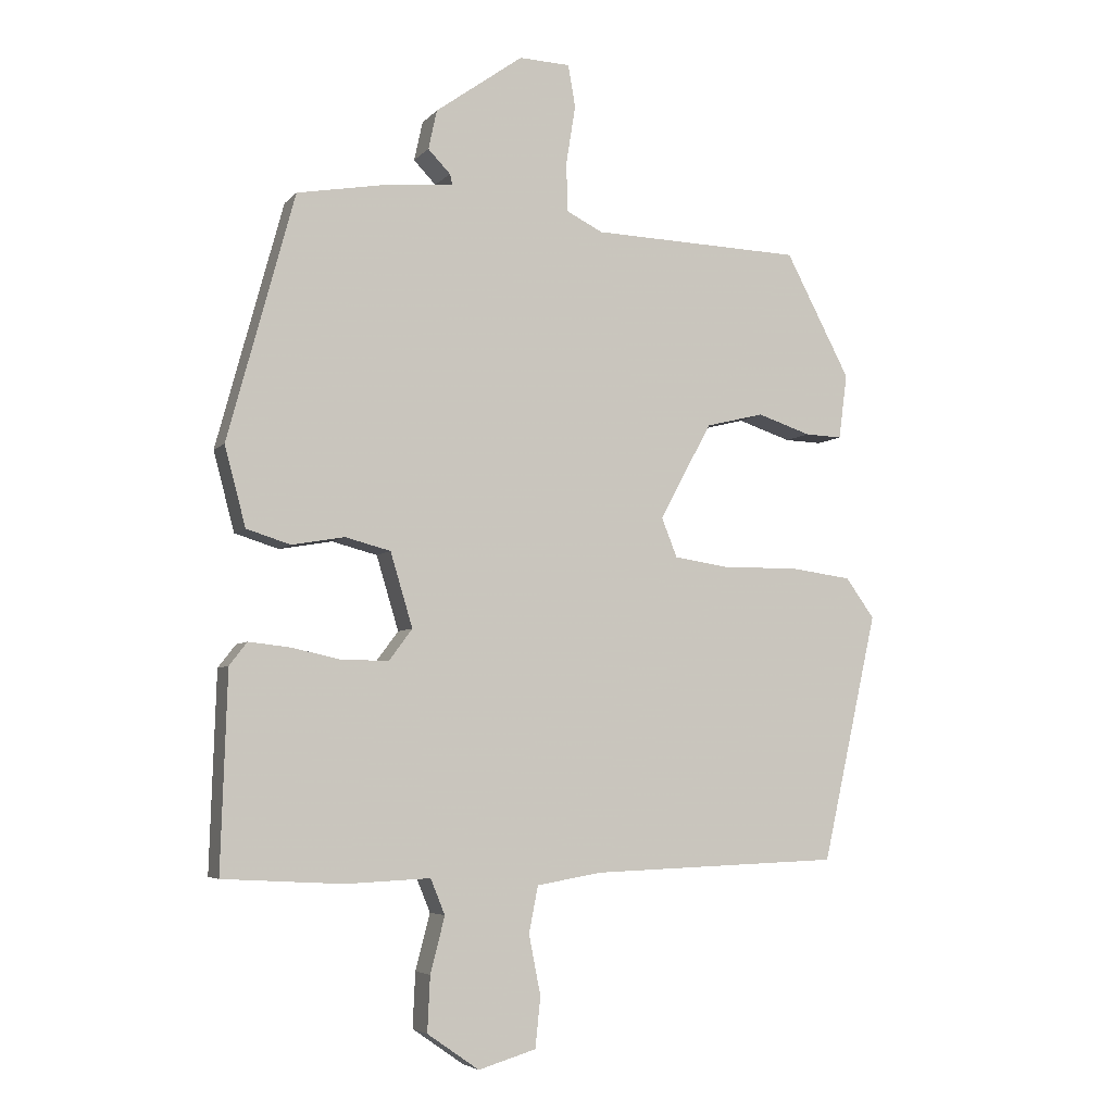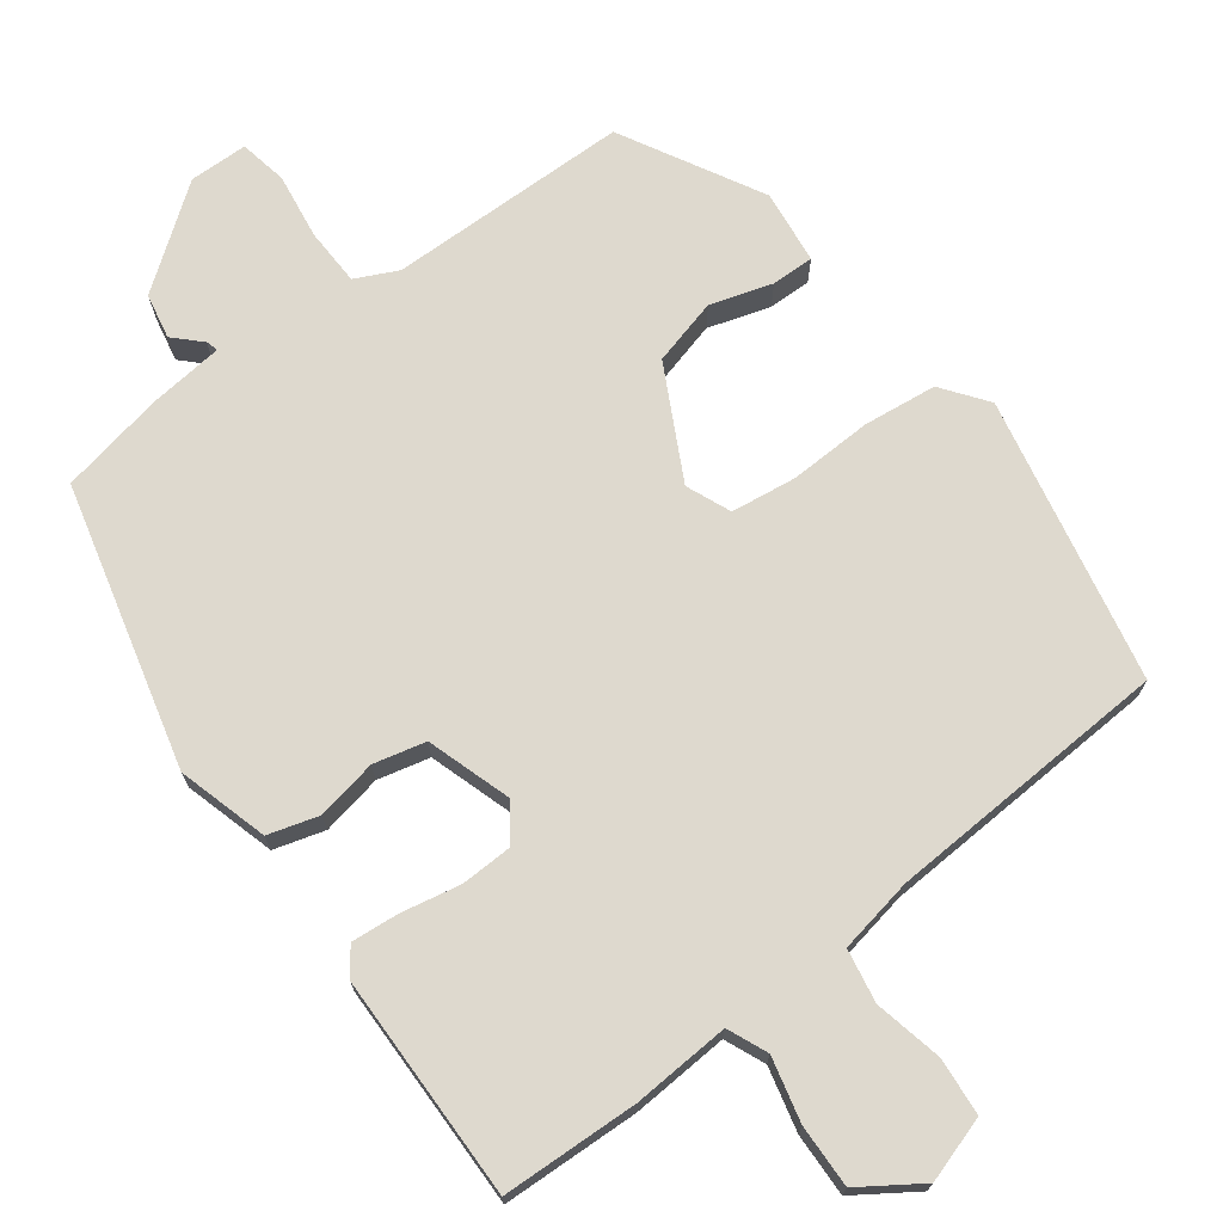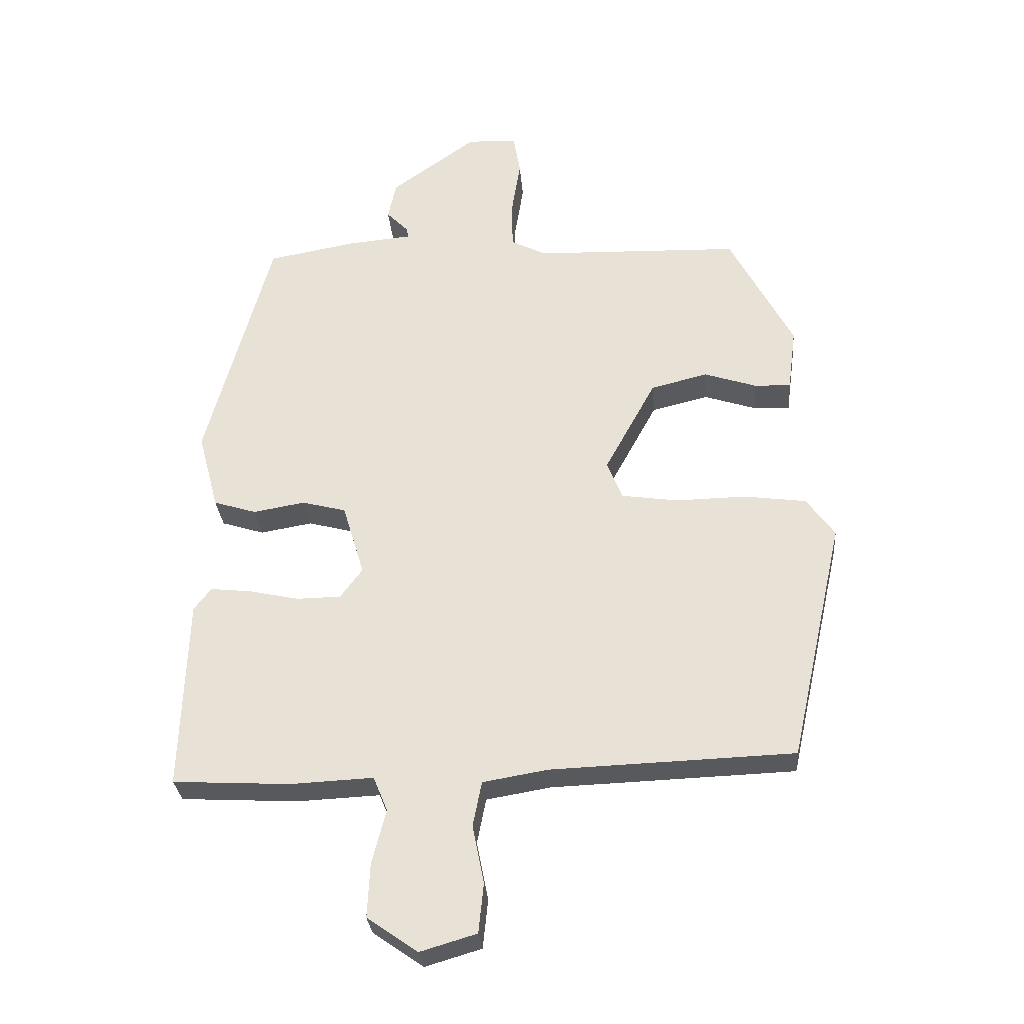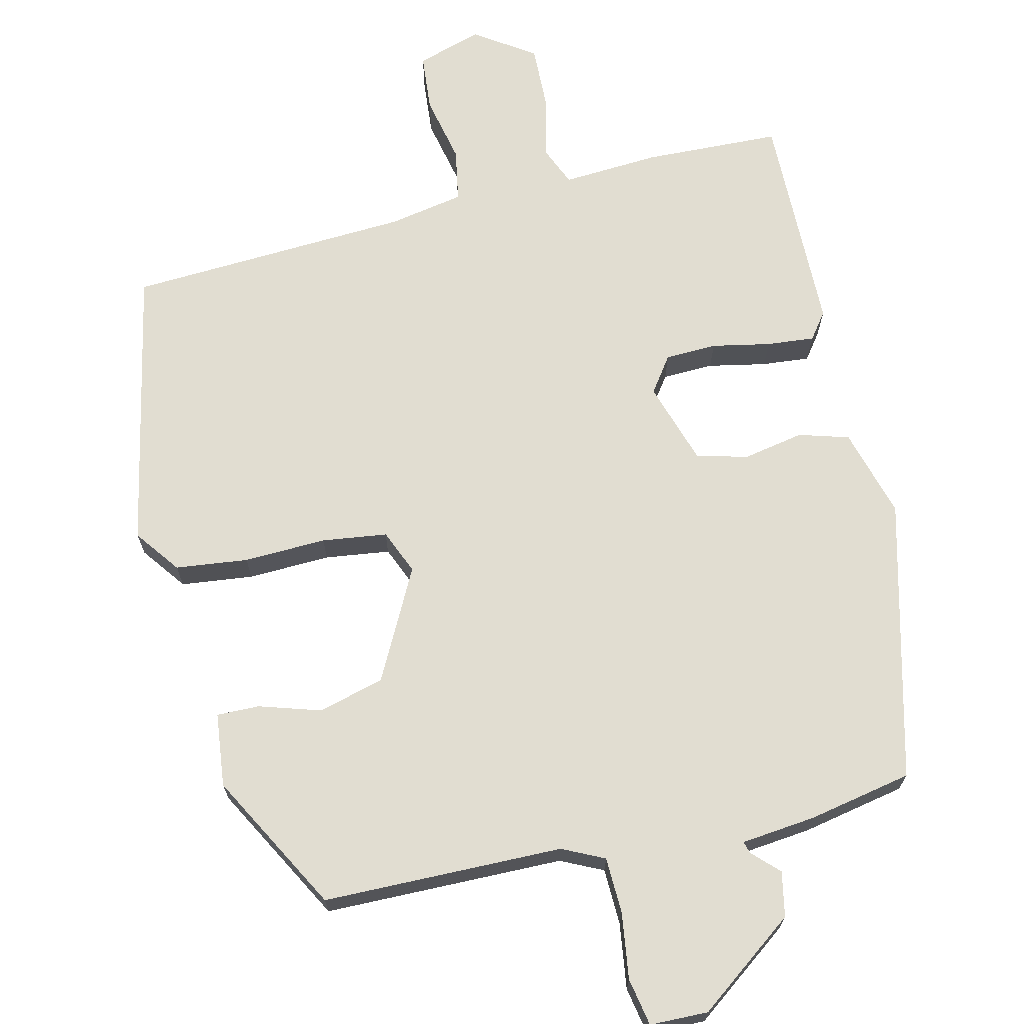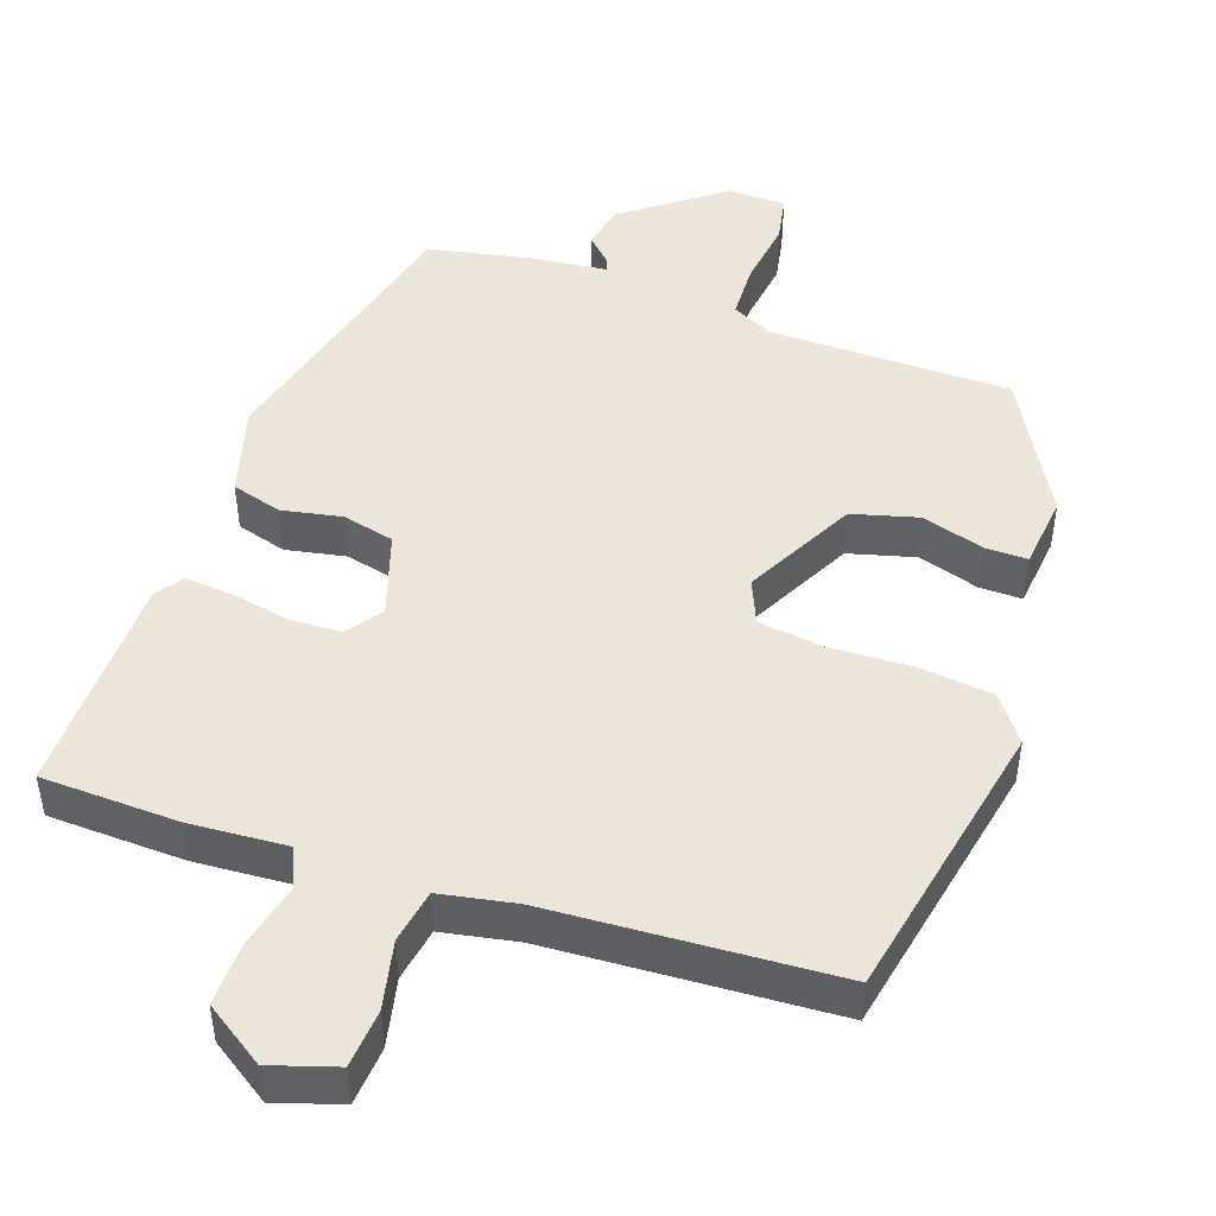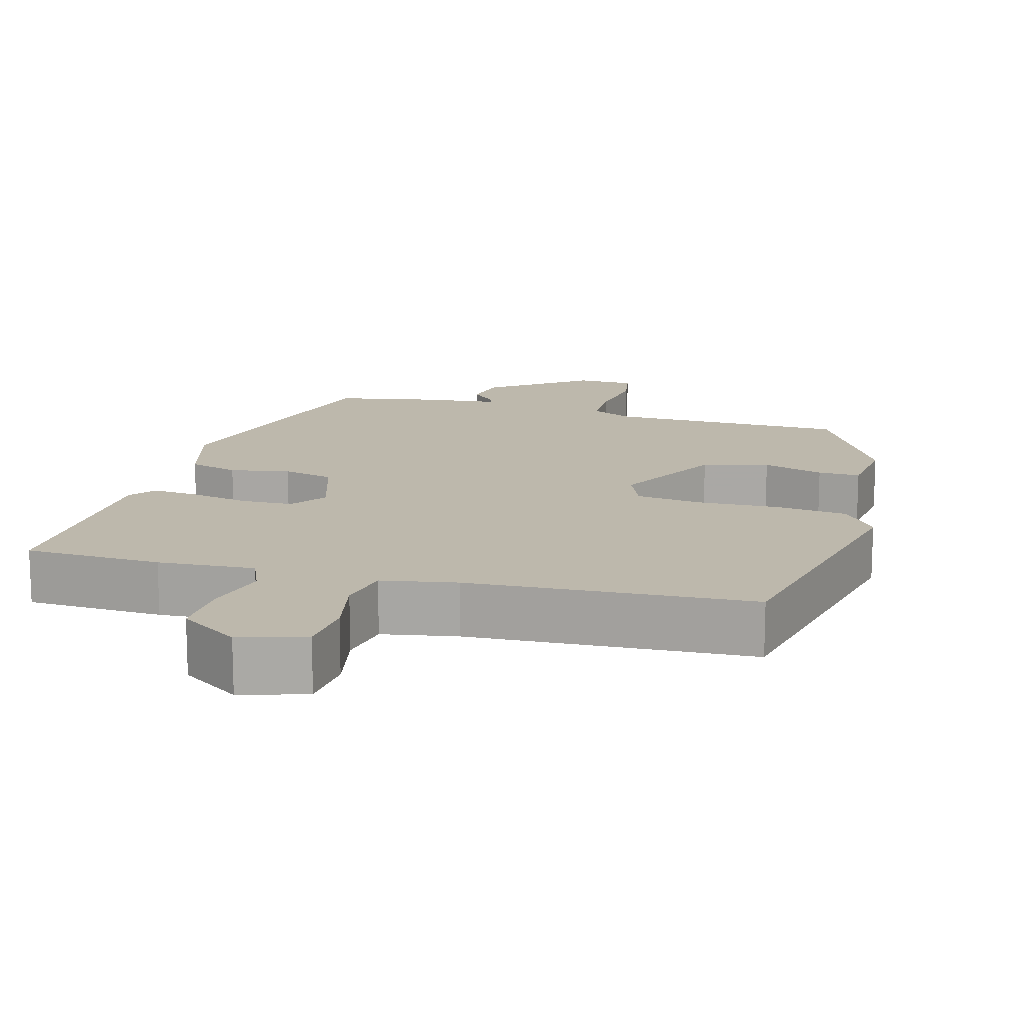
<metadata>
{"format":"obj","ext":"obj","renderer":"f3d","projection":"perspective","resolution":1024,"background":"white","views":[{"elev":-5.2,"azim":158.8,"up":"+Z"},{"elev":71.6,"azim":142.2,"up":"+Y"},{"elev":-29.8,"azim":-175.3,"up":"+Z"},{"elev":68.9,"azim":-14.3,"up":"+Y"},{"elev":47.2,"azim":-162.0,"up":"+Y"},{"elev":14.8,"azim":-165.3,"up":"+Y"}]}
</metadata>
<code>
v 0.398 0.07 0.493
v 0.5 0.07 0.118
v 0.468 0.07 -0.003
v 0.401 0.07 -0.024
v 0.32 0.07 -0.01
v 0.251 0.07 -0.028
v 0.217 0.07 -0.141
v 0.252 0.07 -0.188
v 0.321 0.07 -0.189
v 0.399 0.07 -0.172
v 0.463 0.07 -0.165
v 0.49 0.07 -0.2
v 0.5 0.07 -0.5
v 0.317 0.07 -0.51
v 0.187 0.07 -0.504
v 0.165 0.07 -0.558
v 0.187 0.07 -0.643
v 0.191 0.07 -0.727
v 0.112 0.07 -0.782
v 0.024 0.07 -0.756
v 0.016 0.07 -0.679
v 0.034 0.07 -0.588
v 0.02 0.07 -0.517
v -0.081 0.07 -0.5
v -0.461 0.07 -0.486
v -0.546 0.07 -0.107
v -0.502 0.07 -0.046
v -0.405 0.07 -0.033
v -0.294 0.07 -0.035
v -0.207 0.07 -0.022
v -0.183 0.07 0.038
v -0.263 0.07 0.185
v -0.352 0.07 0.207
v -0.434 0.07 0.18
v -0.491 0.07 0.178
v -0.504 0.07 0.277
v -0.405 0.07 0.465
v -0.083 0.07 0.475
v -0.027 0.07 0.503
v -0.026 0.07 0.579
v -0.04 0.07 0.667
v -0.029 0.07 0.731
v 0.049 0.07 0.734
v 0.183 0.07 0.638
v 0.196 0.07 0.578
v 0.162 0.07 0.543
v 0.158 0.07 0.527
v 0.258 0.07 0.518
v 0.398 0 0.493
v 0.5 0 0.118
v 0.468 0 -0.003
v 0.401 0 -0.024
v 0.32 0 -0.01
v 0.251 0 -0.028
v 0.217 0 -0.141
v 0.252 0 -0.188
v 0.321 0 -0.189
v 0.399 0 -0.172
v 0.463 0 -0.165
v 0.49 0 -0.2
v 0.5 0 -0.5
v 0.317 0 -0.51
v 0.187 0 -0.504
v 0.165 0 -0.558
v 0.187 0 -0.643
v 0.191 0 -0.727
v 0.112 0 -0.782
v 0.024 0 -0.756
v 0.016 0 -0.679
v 0.034 0 -0.588
v 0.02 0 -0.517
v -0.081 0 -0.5
v -0.461 0 -0.486
v -0.546 0 -0.107
v -0.502 0 -0.046
v -0.405 0 -0.033
v -0.294 0 -0.035
v -0.207 0 -0.022
v -0.183 0 0.038
v -0.263 0 0.185
v -0.352 0 0.207
v -0.434 0 0.18
v -0.491 0 0.178
v -0.504 0 0.277
v -0.405 0 0.465
v -0.083 0 0.475
v -0.027 0 0.503
v -0.026 0 0.579
v -0.04 0 0.667
v -0.029 0 0.731
v 0.049 0 0.734
v 0.183 0 0.638
v 0.196 0 0.578
v 0.162 0 0.543
v 0.158 0 0.527
v 0.258 0 0.518
f 47 48 1 2
f 43 44 45 46
f 43 46 47
f 40 41 42 43
f 39 40 43 47
f 38 39 47 2
f 33 34 35 36
f 32 33 36 37
f 31 32 37 38
f 26 27 28 29
f 24 25 26 29
f 23 24 29 30
f 19 20 21 22
f 19 22 23
f 16 17 18 19
f 16 19 23
f 15 16 23 30
f 9 10 11 12
f 8 9 12 13
f 2 3 4 5
f 31 38 2 5
f 30 31 5 6
f 8 13 14 15
f 7 8 15 30
f 6 7 30
f 50 49 96 95
f 94 93 92 91
f 95 94 91
f 91 90 89 88
f 95 91 88 87
f 50 95 87 86
f 84 83 82 81
f 85 84 81 80
f 86 85 80 79
f 77 76 75 74
f 77 74 73 72
f 78 77 72 71
f 70 69 68 67
f 71 70 67
f 67 66 65 64
f 71 67 64
f 78 71 64 63
f 60 59 58 57
f 61 60 57 56
f 53 52 51 50
f 53 50 86 79
f 54 53 79 78
f 63 62 61 56
f 78 63 56 55
f 78 55 54
f 1 49 50 2
f 2 50 51 3
f 3 51 52 4
f 4 52 53 5
f 5 53 54 6
f 6 54 55 7
f 7 55 56 8
f 8 56 57 9
f 9 57 58 10
f 10 58 59 11
f 11 59 60 12
f 12 60 61 13
f 13 61 62 14
f 14 62 63 15
f 15 63 64 16
f 16 64 65 17
f 17 65 66 18
f 18 66 67 19
f 19 67 68 20
f 20 68 69 21
f 21 69 70 22
f 22 70 71 23
f 23 71 72 24
f 24 72 73 25
f 25 73 74 26
f 26 74 75 27
f 27 75 76 28
f 28 76 77 29
f 29 77 78 30
f 30 78 79 31
f 31 79 80 32
f 32 80 81 33
f 33 81 82 34
f 34 82 83 35
f 35 83 84 36
f 36 84 85 37
f 37 85 86 38
f 38 86 87 39
f 39 87 88 40
f 40 88 89 41
f 41 89 90 42
f 42 90 91 43
f 43 91 92 44
f 44 92 93 45
f 45 93 94 46
f 46 94 95 47
f 47 95 96 48
f 48 96 49 1

</code>
